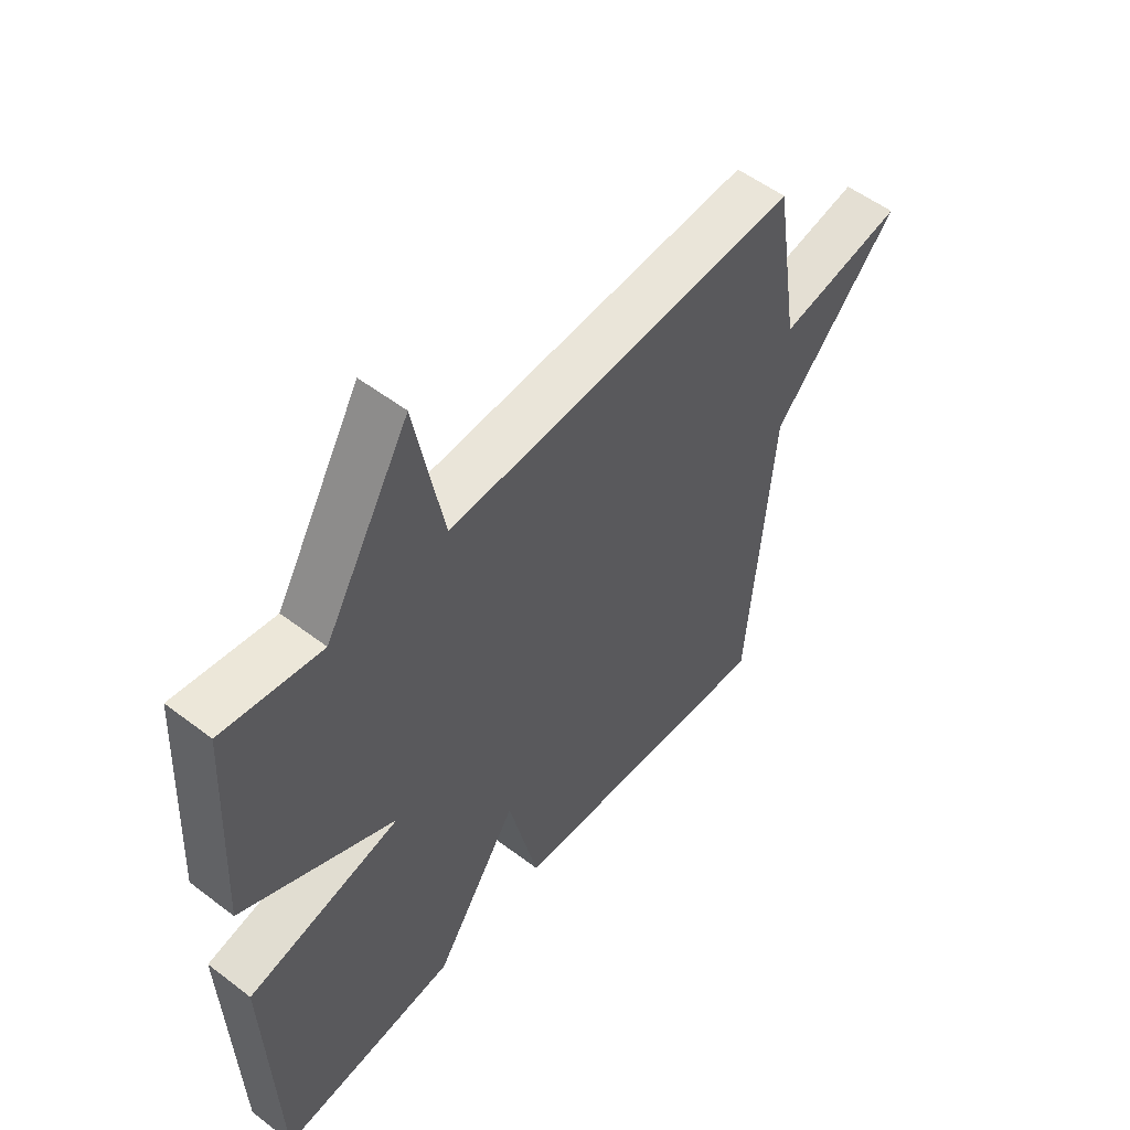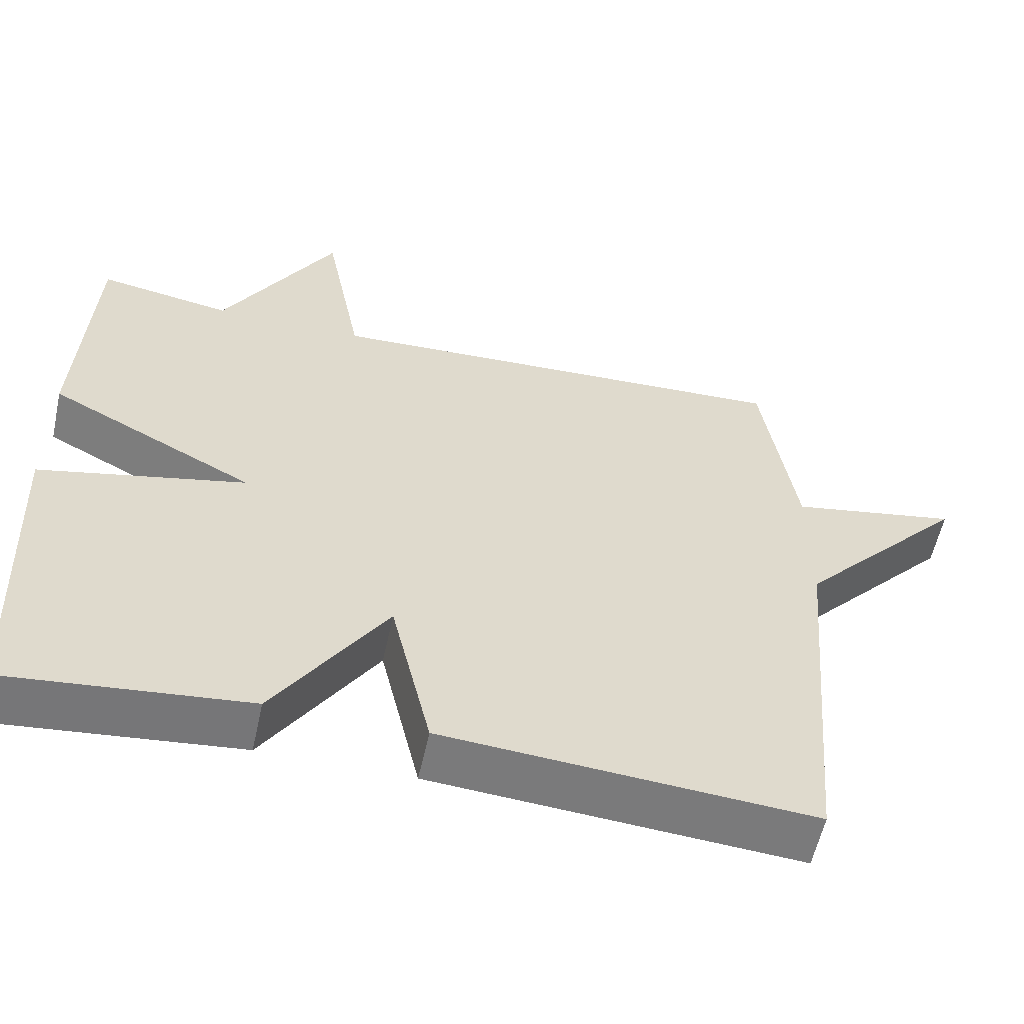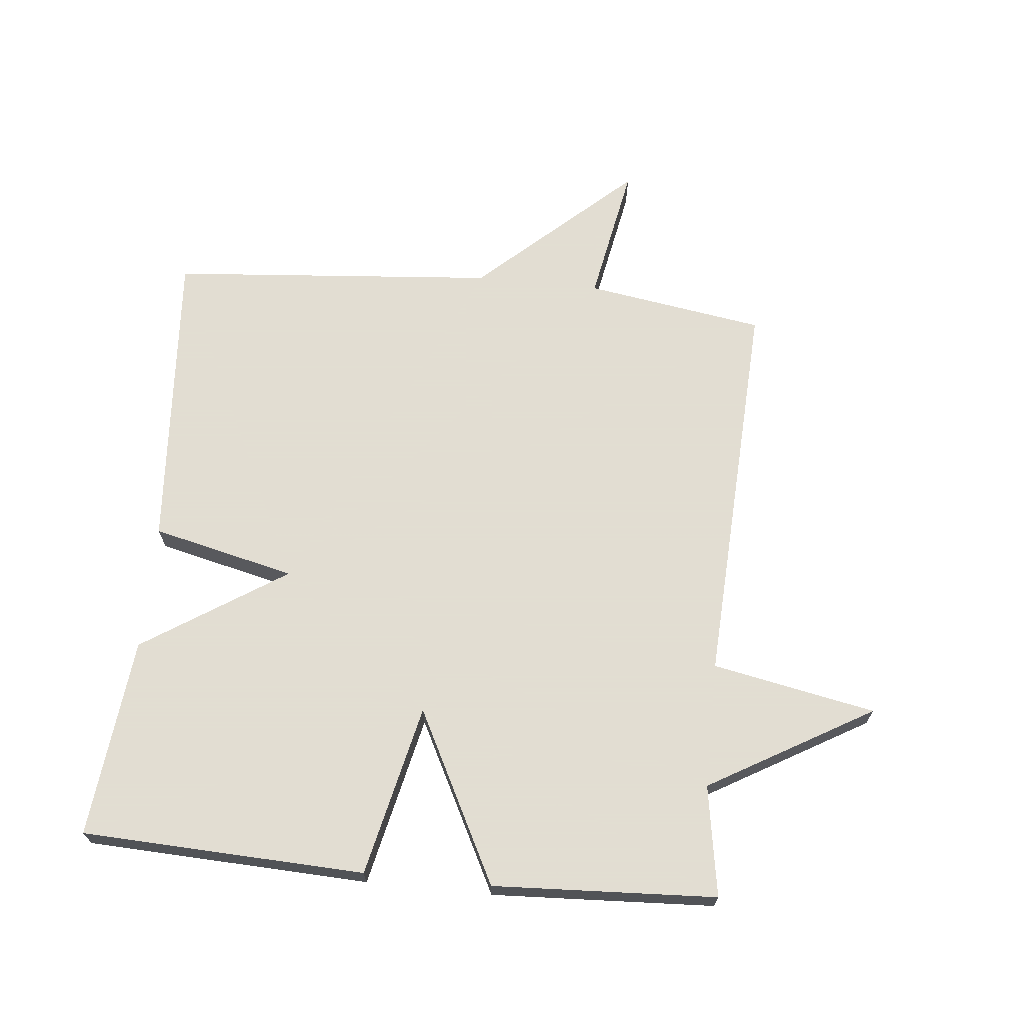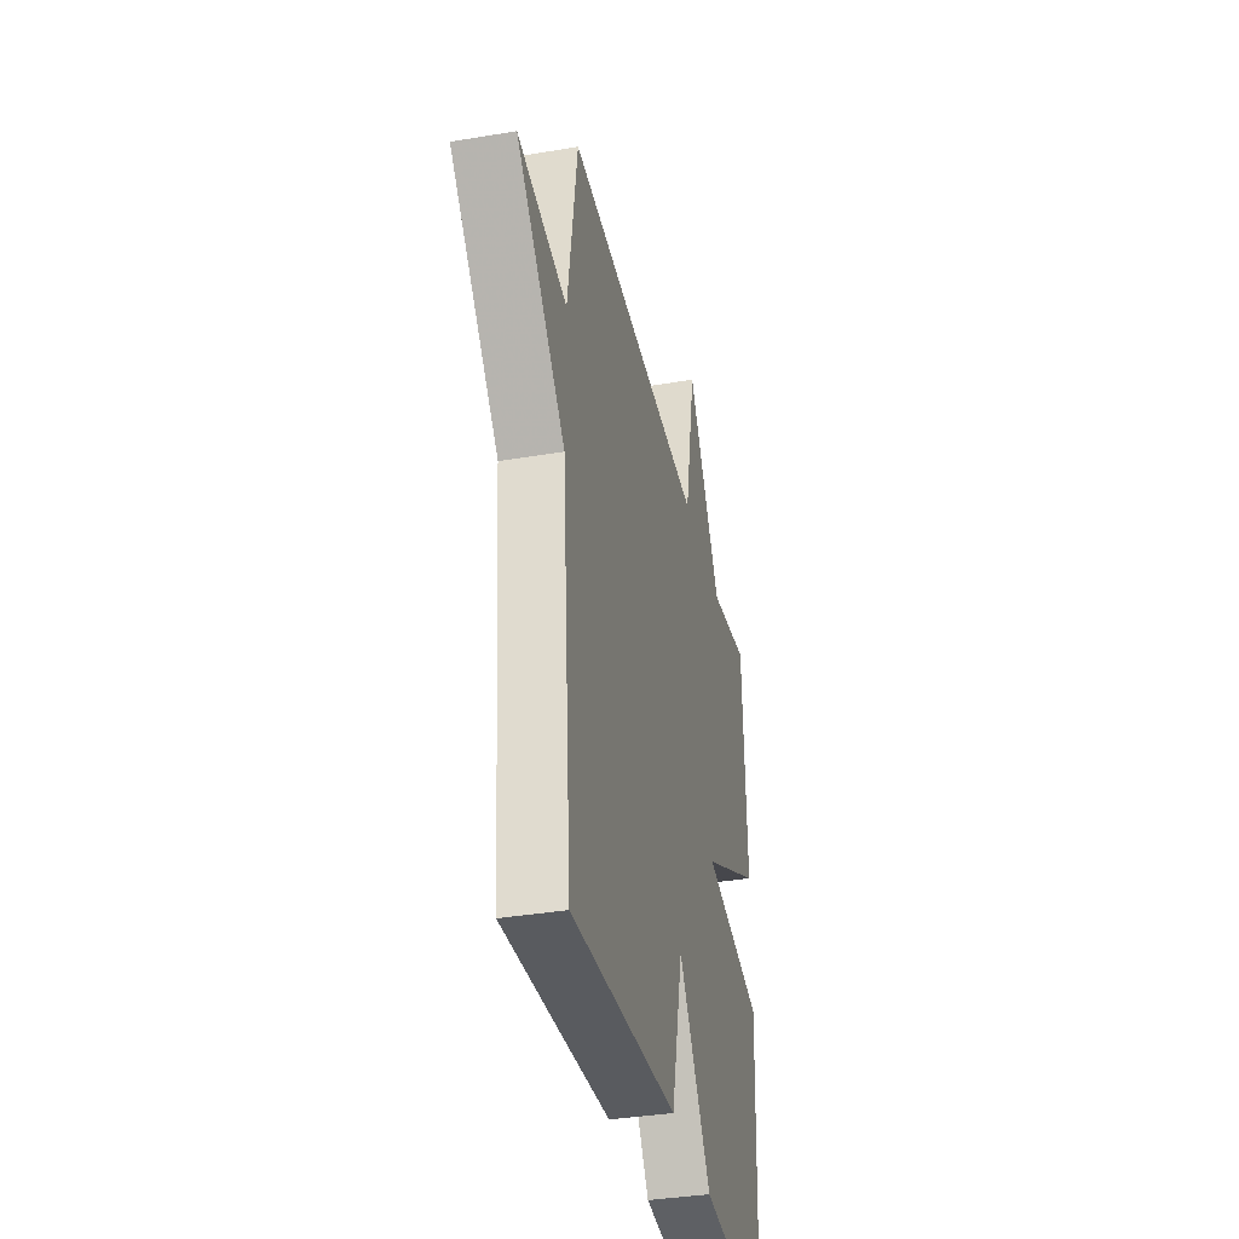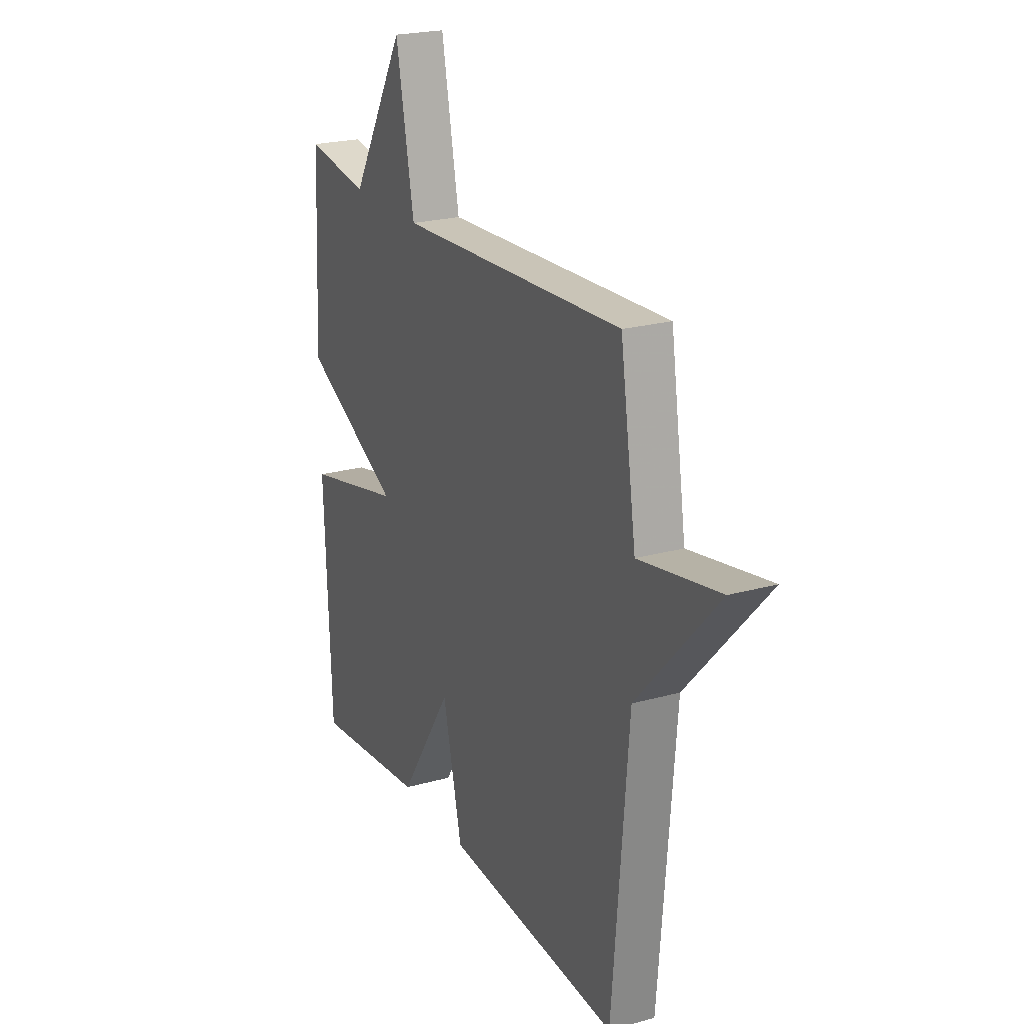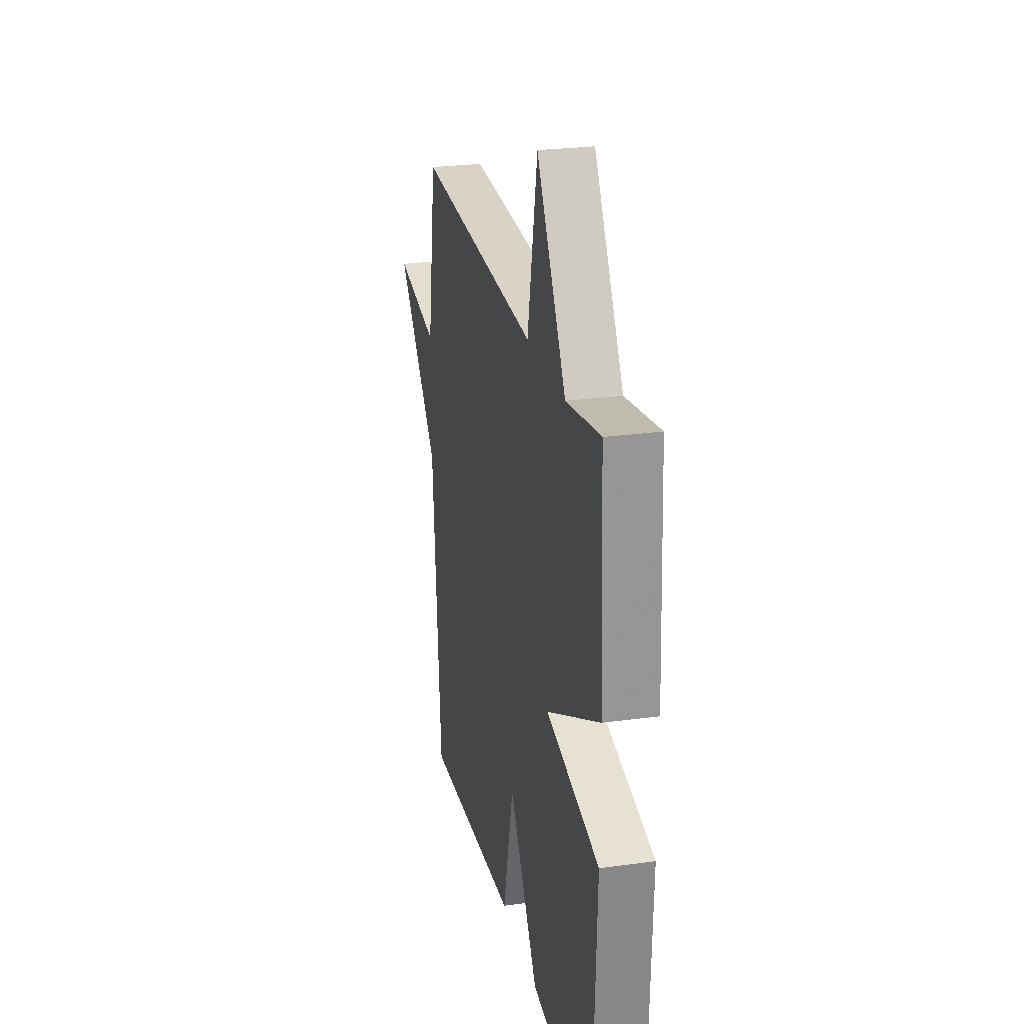
<metadata>
{"format":"obj","ext":"obj","renderer":"f3d","projection":"perspective","resolution":1024,"background":"white","views":[{"elev":53.8,"azim":-50.9,"up":"+Z"},{"elev":-57.8,"azim":-12.3,"up":"+Z"},{"elev":68.1,"azim":-84.2,"up":"+Y"},{"elev":-36.6,"azim":102.4,"up":"+Z"},{"elev":22.6,"azim":64.3,"up":"+Z"},{"elev":25.5,"azim":-102.4,"up":"+Z"}]}
</metadata>
<code>
v 0.5 0.07 -0.5
v 0.016 0.07 -0.466
v -0.037 0.07 -0.24
v -0.184 0.07 -0.466
v -0.5 0.07 -0.5
v -0.518 0.07 -0.053
v -0.247 0.07 0.008
v -0.518 0.07 0.147
v -0.5 0.07 0.5
v -0.325 0.07 0.471
v -0.175 0.07 0.729
v -0.125 0.07 0.471
v 0.5 0.07 0.5
v 0.544 0.07 0.217
v 0.765 0.07 0.258
v 0.544 0.07 0.017
v 0.5 0 -0.5
v 0.016 0 -0.466
v -0.037 0 -0.24
v -0.184 0 -0.466
v -0.5 0 -0.5
v -0.518 0 -0.053
v -0.247 0 0.008
v -0.518 0 0.147
v -0.5 0 0.5
v -0.325 0 0.471
v -0.175 0 0.729
v -0.125 0 0.471
v 0.5 0 0.5
v 0.544 0 0.217
v 0.765 0 0.258
v 0.544 0 0.017
f 14 15 16
f 1 2 3
f 16 1 3
f 14 16 3
f 13 14 3
f 12 13 3
f 10 11 12 3
f 7 8 9 10
f 7 10 3
f 5 6 7
f 4 5 7
f 3 4 7
f 32 31 30
f 19 18 17
f 19 17 32
f 19 32 30
f 19 30 29
f 19 29 28
f 19 28 27 26
f 26 25 24 23
f 19 26 23
f 23 22 21
f 23 21 20
f 23 20 19
f 1 17 18 2
f 2 18 19 3
f 3 19 20 4
f 4 20 21 5
f 5 21 22 6
f 6 22 23 7
f 7 23 24 8
f 8 24 25 9
f 9 25 26 10
f 10 26 27 11
f 11 27 28 12
f 12 28 29 13
f 13 29 30 14
f 14 30 31 15
f 15 31 32 16
f 16 32 17 1

</code>
